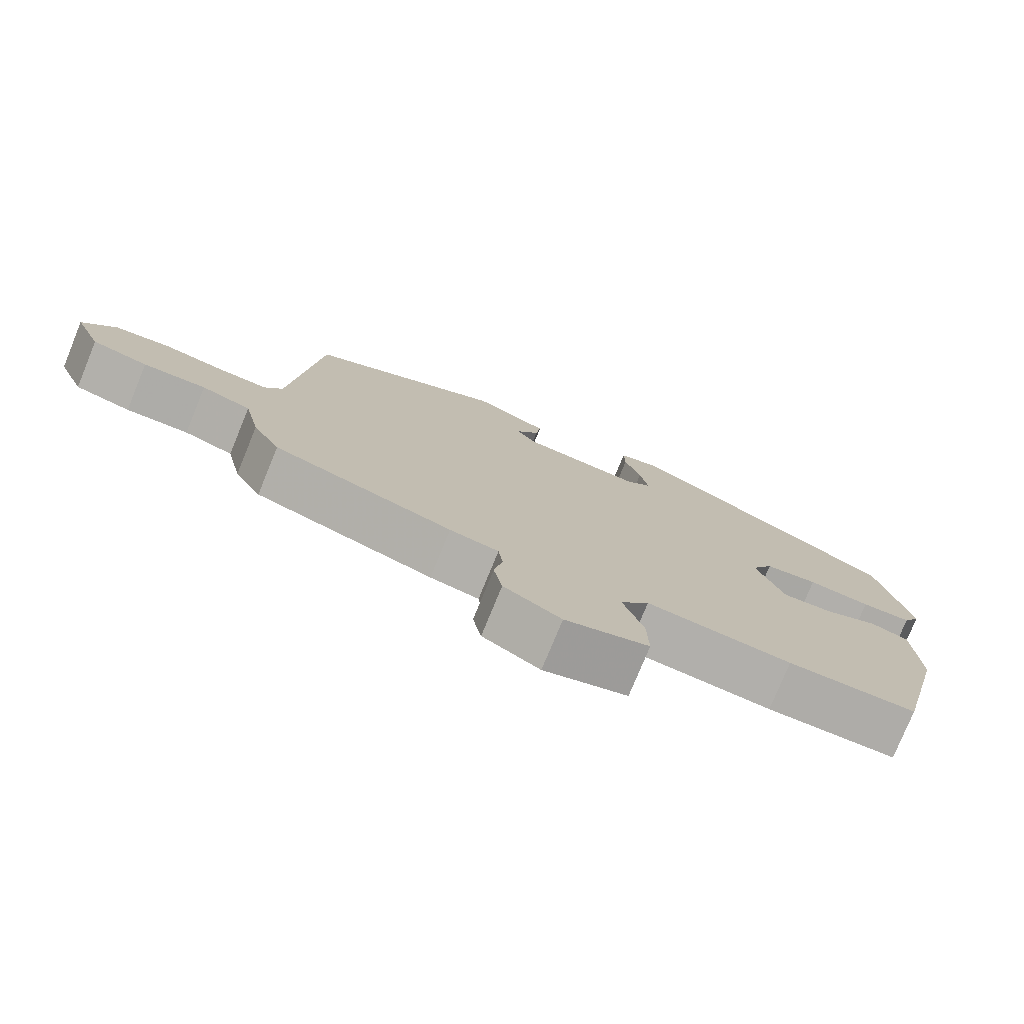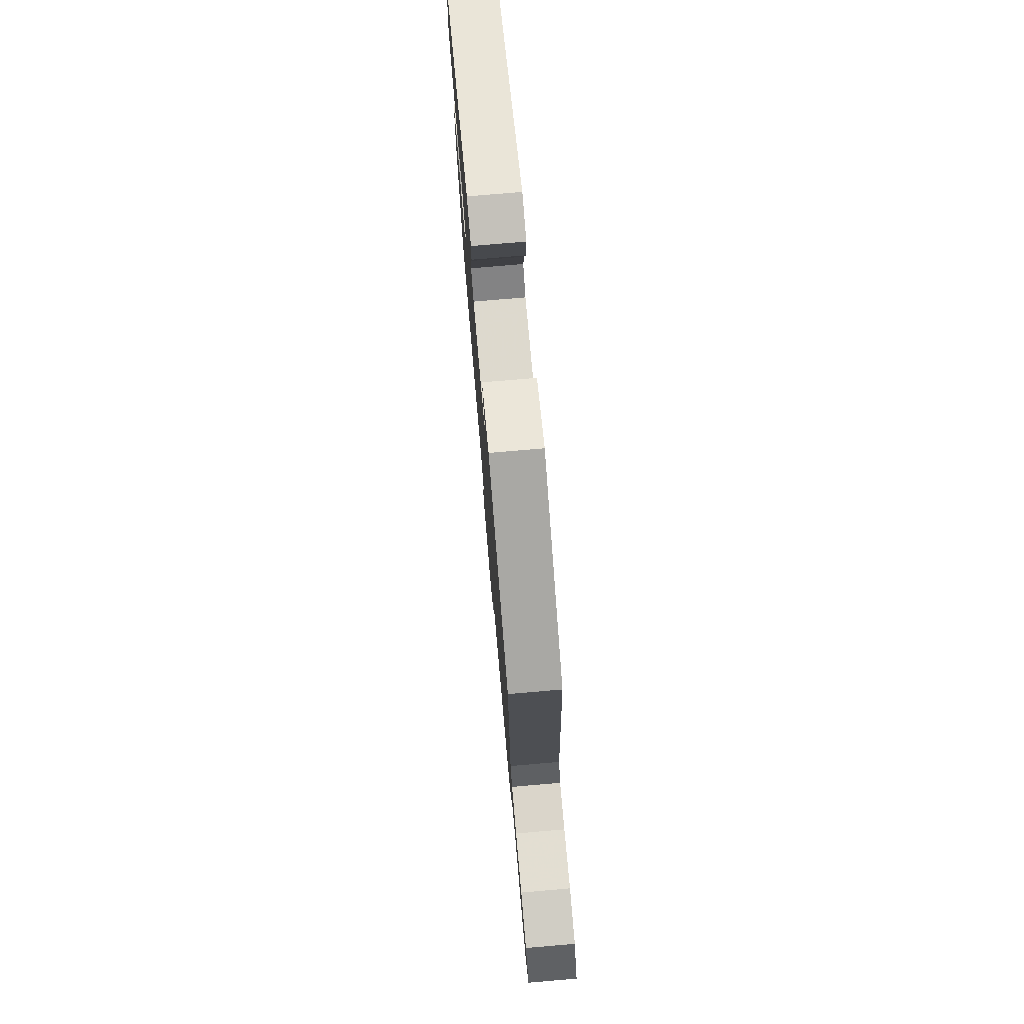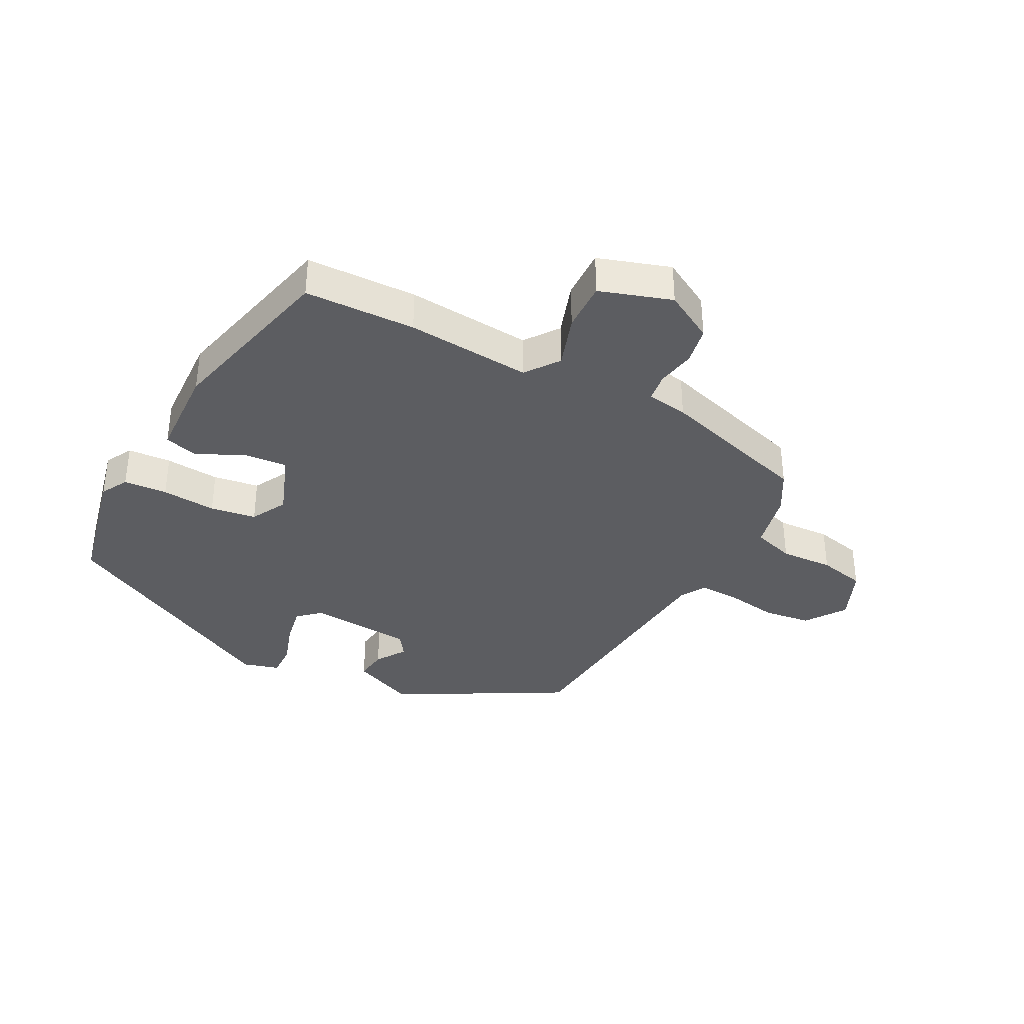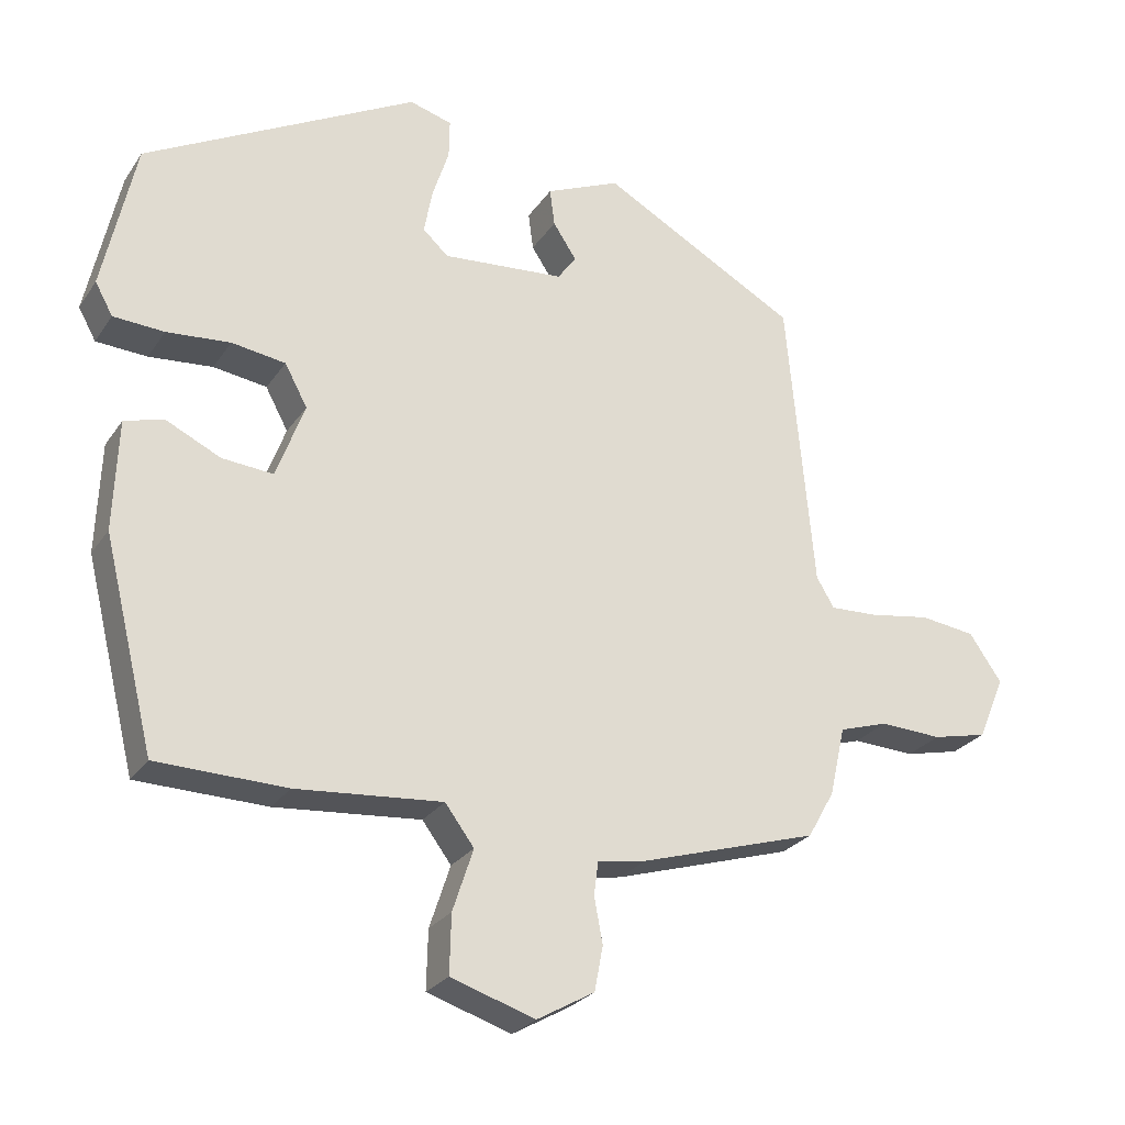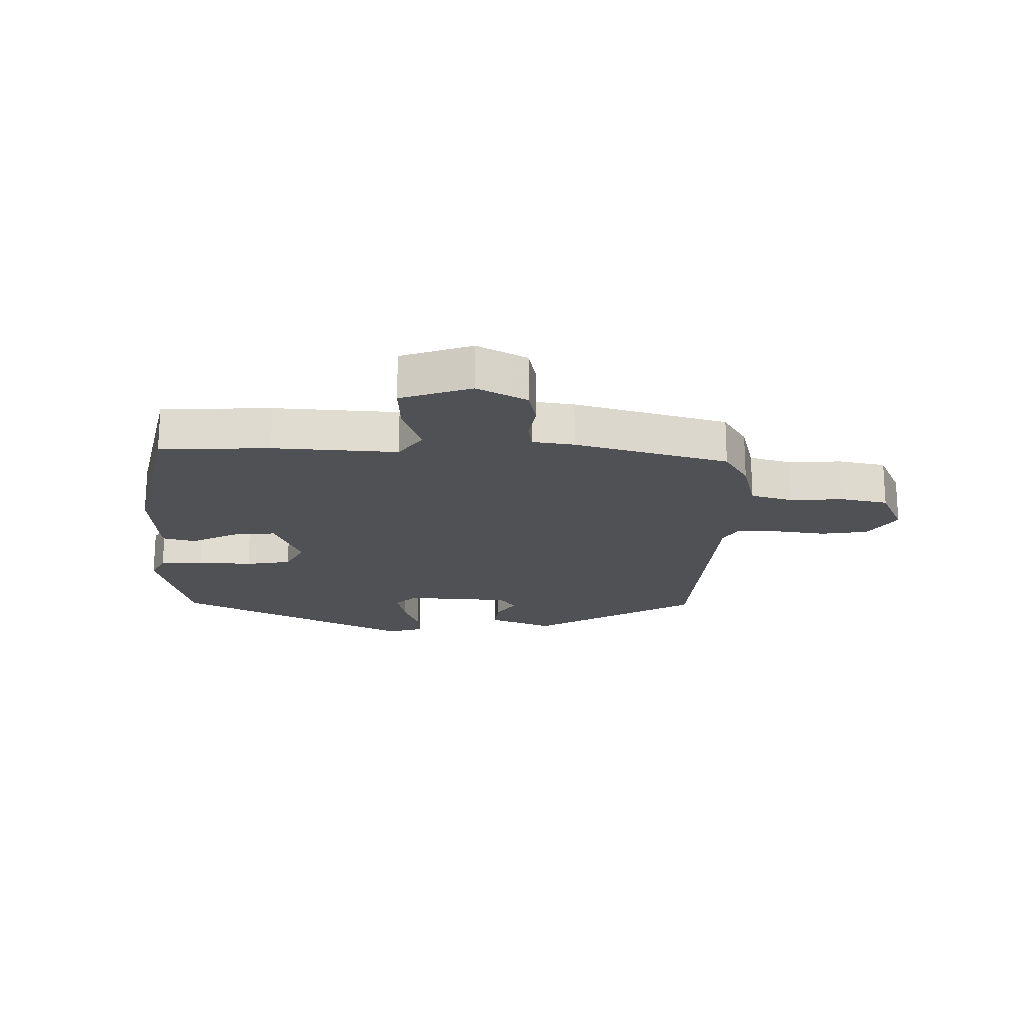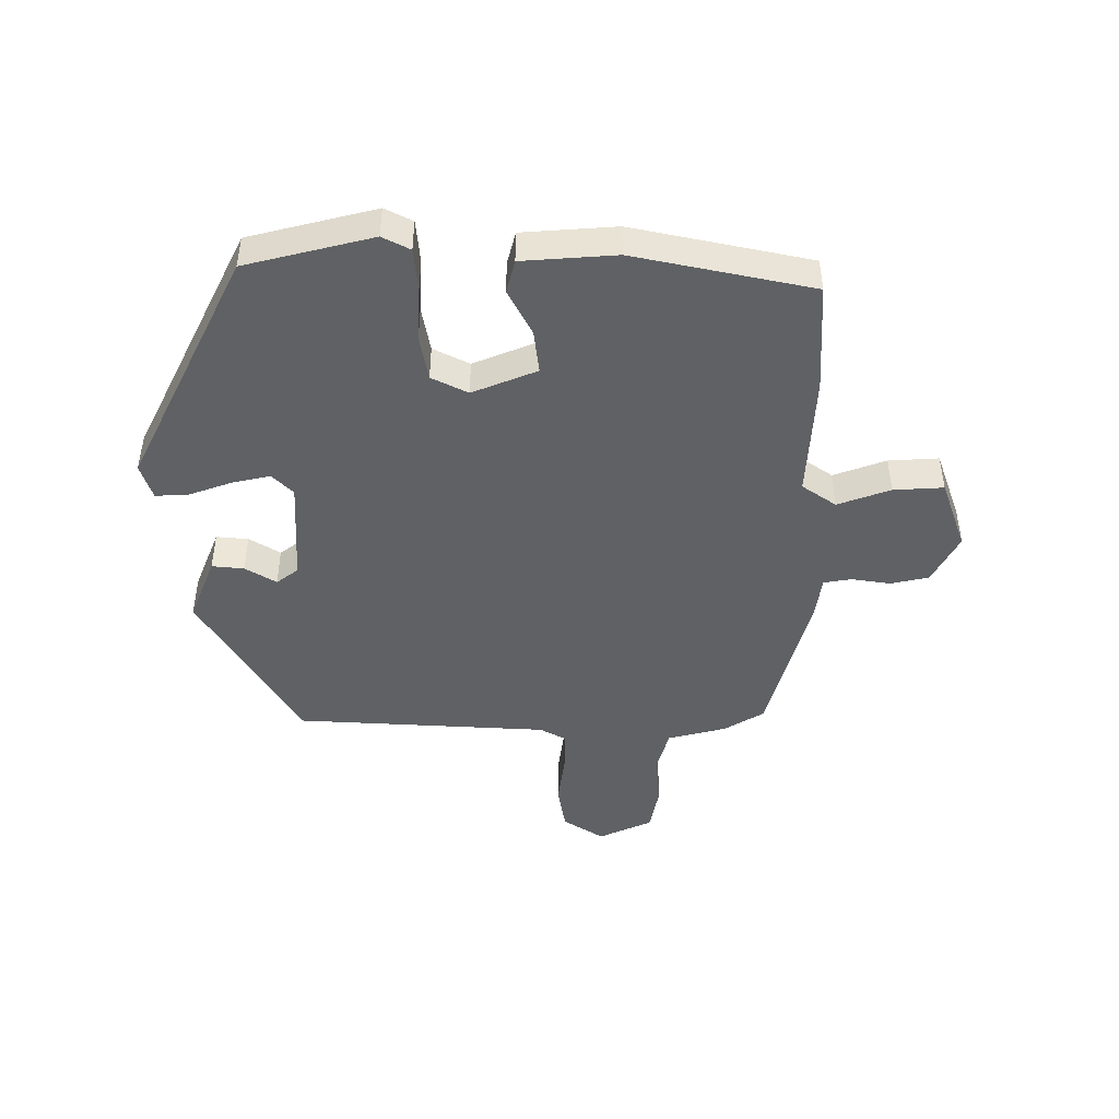
<metadata>
{"format":"obj","ext":"obj","renderer":"f3d","projection":"perspective","resolution":1024,"background":"white","views":[{"elev":-77.3,"azim":-22.3,"up":"+Z"},{"elev":76.7,"azim":-94.9,"up":"+Z"},{"elev":-36.3,"azim":152.6,"up":"+Y"},{"elev":-26.2,"azim":153.4,"up":"+Z"},{"elev":-19.5,"azim":-179.8,"up":"+Y"},{"elev":-45.8,"azim":91.9,"up":"+Y"}]}
</metadata>
<code>
v -0.495 0.07 0.354
v -0.216 0.07 0.507
v -0.111 0.07 0.461
v -0.118 0.07 0.408
v -0.151 0.07 0.358
v -0.125 0.07 0.321
v 0.048 0.07 0.306
v 0.084 0.07 0.339
v 0.072 0.07 0.403
v 0.049 0.07 0.474
v 0.048 0.07 0.529
v 0.108 0.07 0.546
v 0.493 0.07 0.338
v 0.539 0.07 0.126
v 0.514 0.07 0.081
v 0.442 0.07 0.077
v 0.352 0.07 0.085
v 0.276 0.07 0.074
v 0.244 0.07 0.015
v 0.284 0.07 -0.093
v 0.356 0.07 -0.087
v 0.434 0.07 -0.05
v 0.489 0.07 -0.066
v 0.495 0.07 -0.222
v 0.423 0.07 -0.514
v 0.24 0.07 -0.518
v 0.034 0.07 -0.5
v -0.007 0.07 -0.555
v 0.022 0.07 -0.643
v 0.024 0.07 -0.726
v -0.095 0.07 -0.764
v -0.176 0.07 -0.718
v -0.188 0.07 -0.655
v -0.176 0.07 -0.591
v -0.182 0.07 -0.544
v -0.251 0.07 -0.532
v -0.503 0.07 -0.455
v -0.541 0.07 -0.388
v -0.563 0.07 -0.29
v -0.632 0.07 -0.268
v -0.72 0.07 -0.272
v -0.798 0.07 -0.254
v -0.836 0.07 -0.164
v -0.79 0.07 -0.098
v -0.712 0.07 -0.088
v -0.626 0.07 -0.102
v -0.558 0.07 -0.105
v -0.533 0.07 -0.063
v -0.495 0 0.354
v -0.216 0 0.507
v -0.111 0 0.461
v -0.118 0 0.408
v -0.151 0 0.358
v -0.125 0 0.321
v 0.048 0 0.306
v 0.084 0 0.339
v 0.072 0 0.403
v 0.049 0 0.474
v 0.048 0 0.529
v 0.108 0 0.546
v 0.493 0 0.338
v 0.539 0 0.126
v 0.514 0 0.081
v 0.442 0 0.077
v 0.352 0 0.085
v 0.276 0 0.074
v 0.244 0 0.015
v 0.284 0 -0.093
v 0.356 0 -0.087
v 0.434 0 -0.05
v 0.489 0 -0.066
v 0.495 0 -0.222
v 0.423 0 -0.514
v 0.24 0 -0.518
v 0.034 0 -0.5
v -0.007 0 -0.555
v 0.022 0 -0.643
v 0.024 0 -0.726
v -0.095 0 -0.764
v -0.176 0 -0.718
v -0.188 0 -0.655
v -0.176 0 -0.591
v -0.182 0 -0.544
v -0.251 0 -0.532
v -0.503 0 -0.455
v -0.541 0 -0.388
v -0.563 0 -0.29
v -0.632 0 -0.268
v -0.72 0 -0.272
v -0.798 0 -0.254
v -0.836 0 -0.164
v -0.79 0 -0.098
v -0.712 0 -0.088
v -0.626 0 -0.102
v -0.558 0 -0.105
v -0.533 0 -0.063
f 44 45 46
f 43 44 46
f 42 43 46
f 41 42 46
f 40 41 46
f 39 40 46 47
f 39 47 48
f 38 39 48
f 37 38 48
f 36 37 48
f 35 36 48
f 32 33 34
f 31 32 34
f 30 31 34
f 29 30 34
f 28 29 34
f 27 28 34 35
f 25 26 27
f 24 25 27
f 23 24 27
f 22 23 27
f 21 22 27
f 20 21 27 35
f 35 48 1
f 20 35 1
f 19 20 1
f 15 16 17
f 14 15 17
f 13 14 17
f 12 13 17
f 11 12 17
f 10 11 17
f 9 10 17
f 8 9 17 18
f 7 8 18 19
f 3 4 5
f 2 3 5
f 1 2 5
f 1 5 6
f 19 1 6
f 6 7 19
f 94 93 92
f 94 92 91
f 94 91 90
f 94 90 89
f 94 89 88
f 95 94 88 87
f 96 95 87
f 96 87 86
f 96 86 85
f 96 85 84
f 96 84 83
f 82 81 80
f 82 80 79
f 82 79 78
f 82 78 77
f 82 77 76
f 83 82 76 75
f 75 74 73
f 75 73 72
f 75 72 71
f 75 71 70
f 75 70 69
f 83 75 69 68
f 49 96 83
f 49 83 68
f 49 68 67
f 65 64 63
f 65 63 62
f 65 62 61
f 65 61 60
f 65 60 59
f 65 59 58
f 65 58 57
f 66 65 57 56
f 67 66 56 55
f 53 52 51
f 53 51 50
f 53 50 49
f 54 53 49
f 54 49 67
f 67 55 54
f 1 49 50 2
f 2 50 51 3
f 3 51 52 4
f 4 52 53 5
f 5 53 54 6
f 6 54 55 7
f 7 55 56 8
f 8 56 57 9
f 9 57 58 10
f 10 58 59 11
f 11 59 60 12
f 12 60 61 13
f 13 61 62 14
f 14 62 63 15
f 15 63 64 16
f 16 64 65 17
f 17 65 66 18
f 18 66 67 19
f 19 67 68 20
f 20 68 69 21
f 21 69 70 22
f 22 70 71 23
f 23 71 72 24
f 24 72 73 25
f 25 73 74 26
f 26 74 75 27
f 27 75 76 28
f 28 76 77 29
f 29 77 78 30
f 30 78 79 31
f 31 79 80 32
f 32 80 81 33
f 33 81 82 34
f 34 82 83 35
f 35 83 84 36
f 36 84 85 37
f 37 85 86 38
f 38 86 87 39
f 39 87 88 40
f 40 88 89 41
f 41 89 90 42
f 42 90 91 43
f 43 91 92 44
f 44 92 93 45
f 45 93 94 46
f 46 94 95 47
f 47 95 96 48
f 48 96 49 1

</code>
